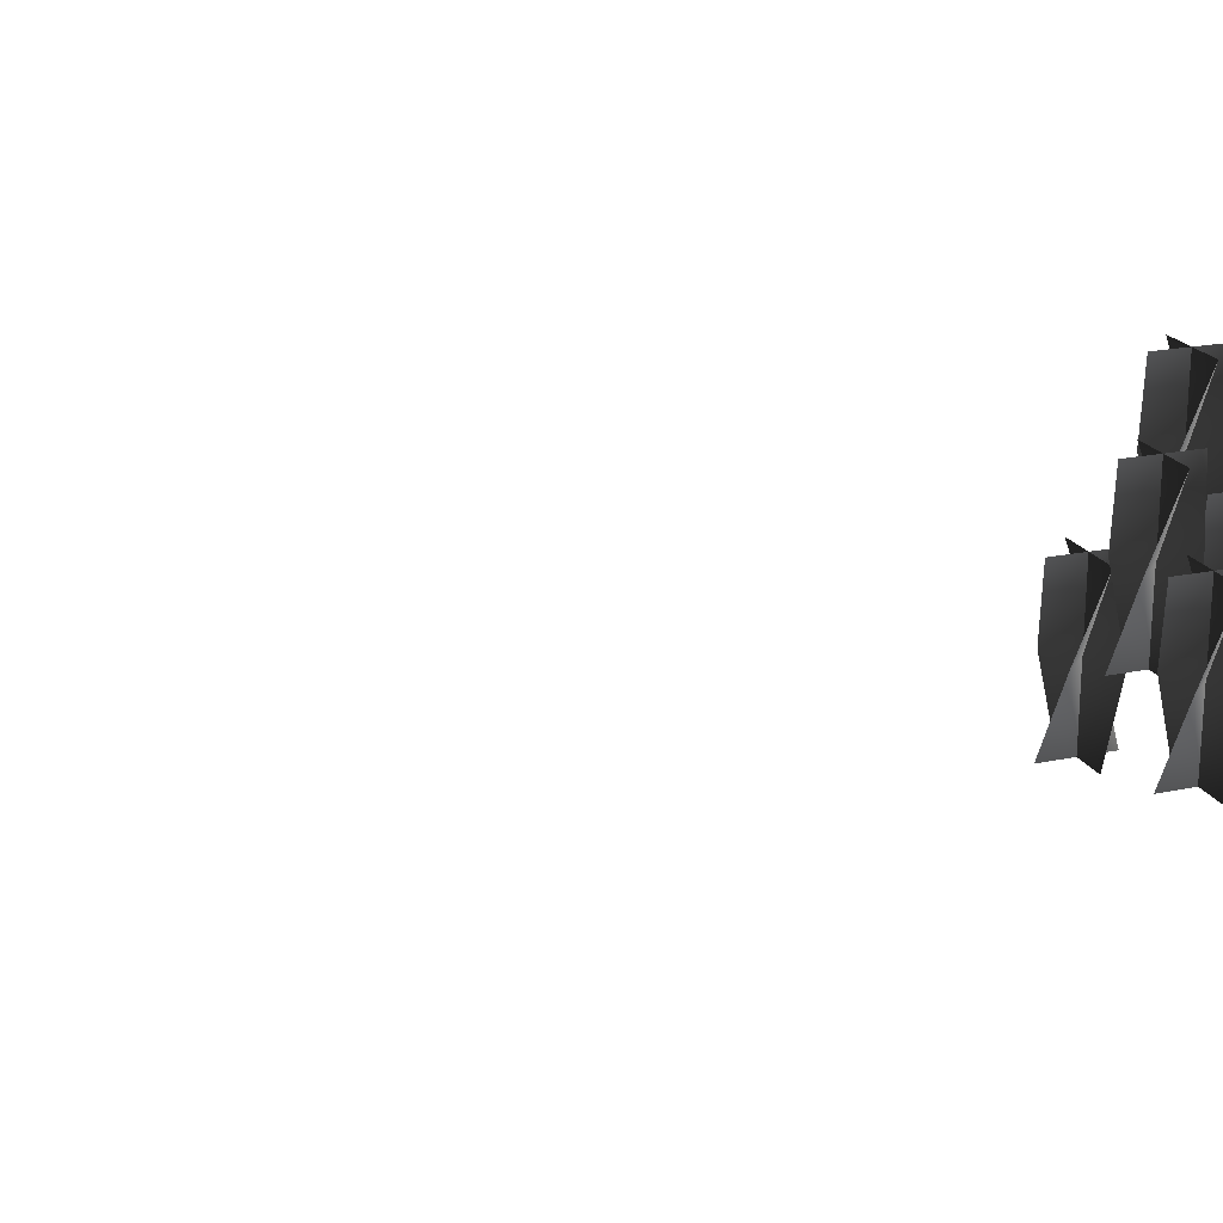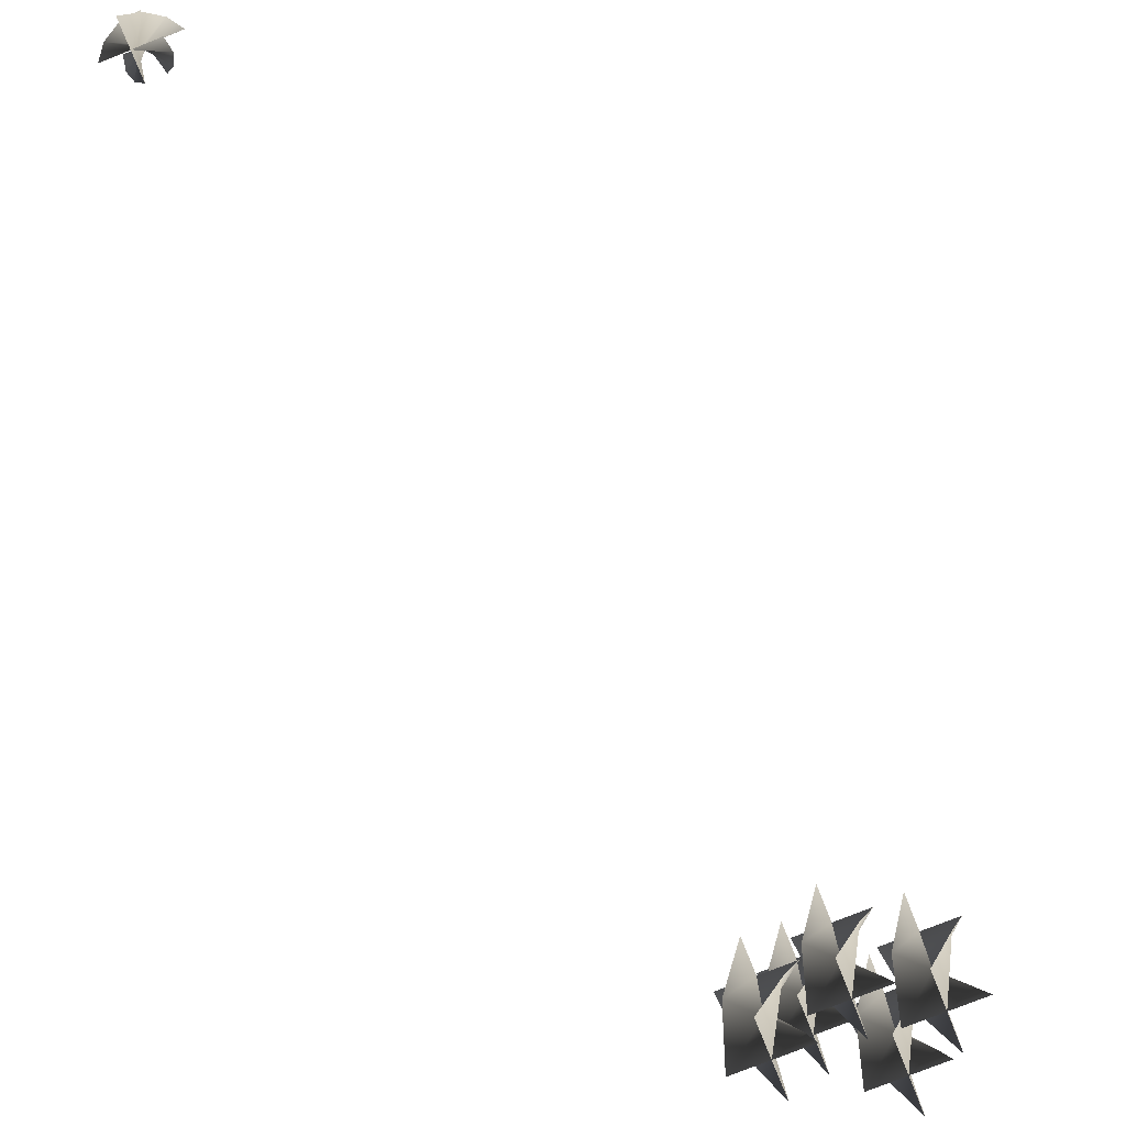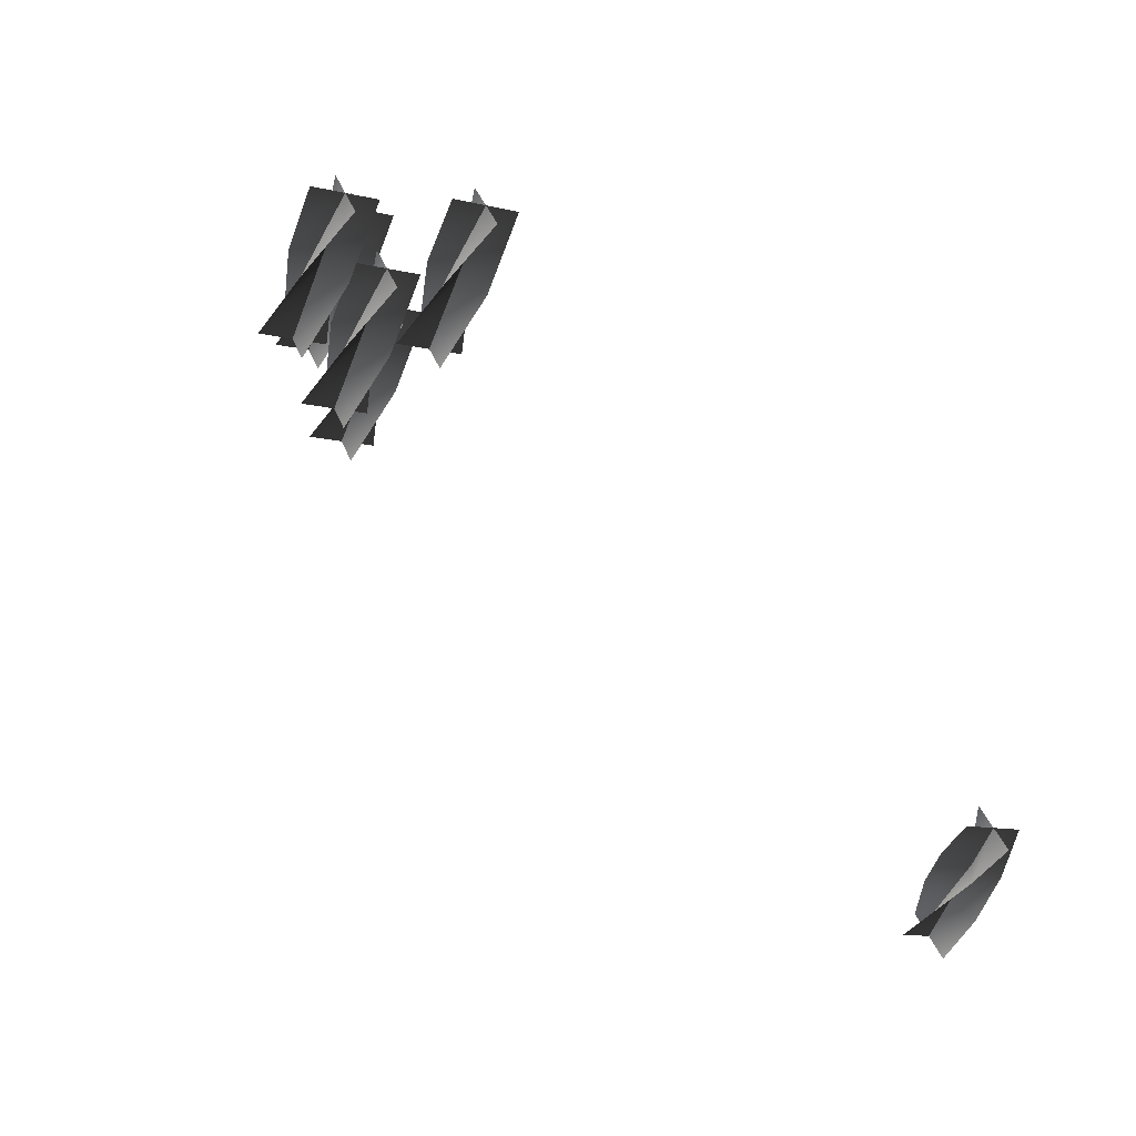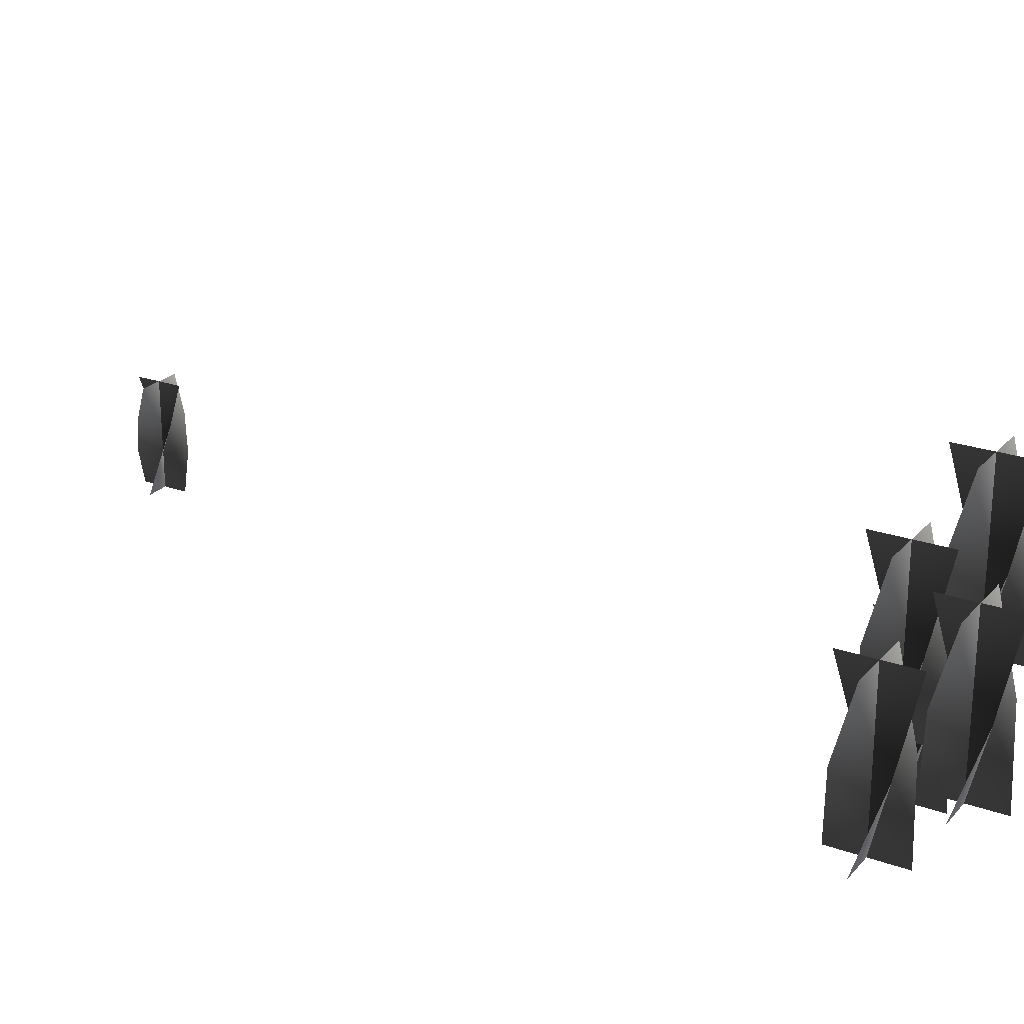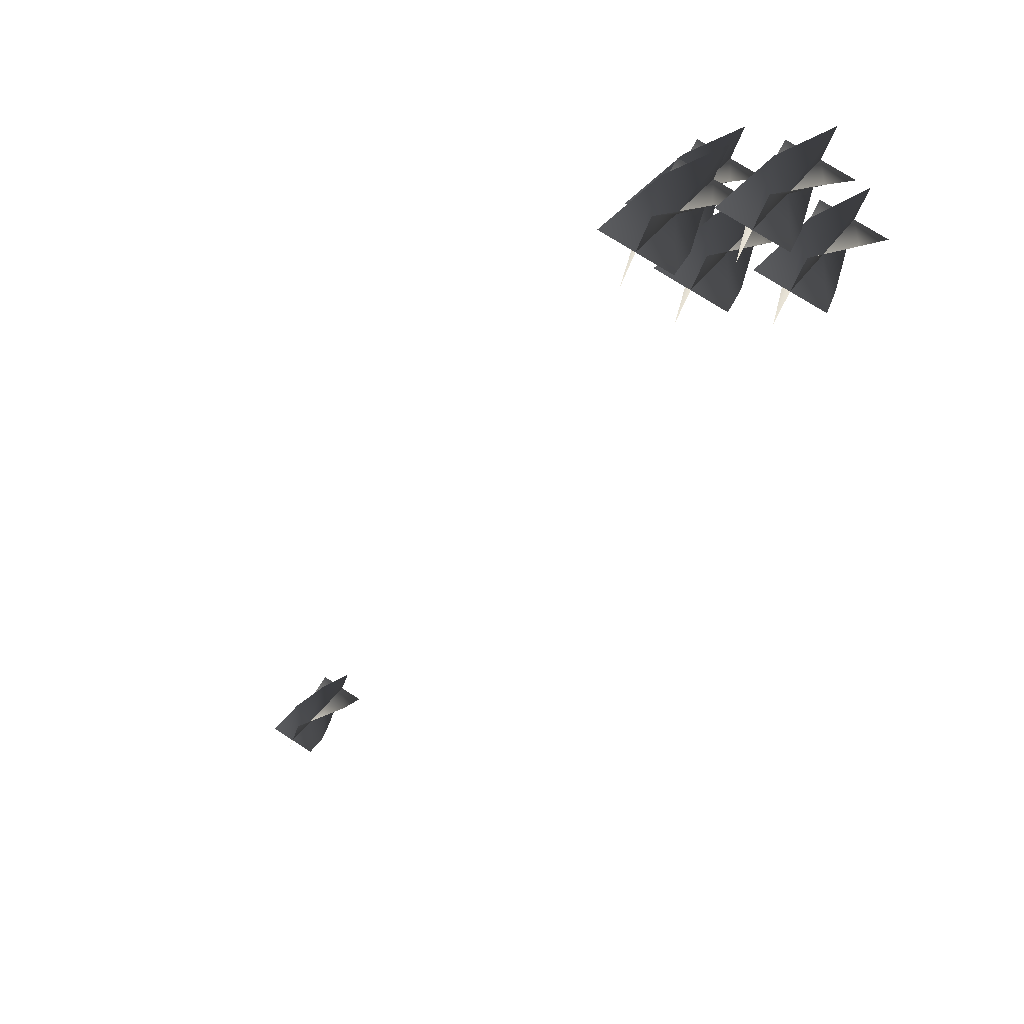
<metadata>
{"format":"obj","ext":"obj","renderer":"f3d","projection":"perspective","resolution":1024,"background":"white","views":[{"elev":20.5,"azim":-131.5,"up":"+Y"},{"elev":-76.6,"azim":-178.9,"up":"+Y"},{"elev":-58.7,"azim":-21.1,"up":"+Z"},{"elev":23.9,"azim":-80.1,"up":"+Y"},{"elev":32.0,"azim":-153.3,"up":"+Z"}]}
</metadata>
<code>
v -0.1389 1.202 0.6036
v -0.1248 1.121 0.6348
v -0.1122 1.121 0.6016
v -0.1248 1.202 0.6348
v -0.1373 1.121 0.668
v -0.1107 1.202 0.6661
v -0.158 1.283 0.6223
v -0.1248 1.283 0.6348
v -0.09159 1.283 0.6474
v -0.156 1.202 0.6489
v -0.1248 1.121 0.6348
v -0.158 1.121 0.6223
v -0.1248 1.202 0.6348
v -0.09159 1.121 0.6474
v -0.09354 1.202 0.6207
v -0.1373 1.283 0.668
v -0.1248 1.283 0.6348
v -0.1122 1.283 0.6016
v -0.1389 1.202 0.6036
v -0.1248 1.121 0.6348
v -0.1248 1.202 0.6348
v -0.1122 1.121 0.6016
v -0.1373 1.121 0.668
v -0.1107 1.202 0.6661
v -0.158 1.283 0.6223
v -0.1248 1.283 0.6348
v -0.09159 1.283 0.6474
v -0.156 1.202 0.6489
v -0.1248 1.121 0.6348
v -0.1248 1.202 0.6348
v -0.158 1.121 0.6223
v -0.09159 1.121 0.6474
v -0.09354 1.202 0.6207
v -0.1373 1.283 0.668
v -0.1248 1.283 0.6348
v -0.1122 1.283 0.6016
v -0.1623 1.14 0.5489
v -0.1482 1.06 0.5802
v -0.1357 1.06 0.547
v -0.1482 1.14 0.5802
v -0.1608 1.06 0.6134
v -0.1341 1.14 0.6114
v -0.1814 1.221 0.5676
v -0.1482 1.221 0.5802
v -0.115 1.221 0.5928
v -0.1795 1.14 0.5943
v -0.1482 1.06 0.5802
v -0.1814 1.06 0.5676
v -0.1482 1.14 0.5802
v -0.115 1.06 0.5928
v -0.117 1.14 0.5661
v -0.1608 1.221 0.6134
v -0.1482 1.221 0.5802
v -0.1357 1.221 0.547
v -0.1623 1.14 0.5489
v -0.1482 1.06 0.5802
v -0.1482 1.14 0.5802
v -0.1357 1.06 0.547
v -0.1608 1.06 0.6134
v -0.1341 1.14 0.6114
v -0.1814 1.221 0.5676
v -0.1482 1.221 0.5802
v -0.115 1.221 0.5928
v -0.1795 1.14 0.5943
v -0.1482 1.06 0.5802
v -0.1482 1.14 0.5802
v -0.1814 1.06 0.5676
v -0.115 1.06 0.5928
v -0.117 1.14 0.5661
v -0.1608 1.221 0.6134
v -0.1482 1.221 0.5802
v -0.1357 1.221 0.547
v -0.2022 1.113 0.5994
v -0.1881 1.033 0.6307
v -0.1756 1.033 0.5975
v -0.1881 1.113 0.6307
v -0.2007 1.033 0.6639
v -0.174 1.113 0.6619
v -0.2213 1.194 0.6181
v -0.1881 1.194 0.6307
v -0.1549 1.194 0.6432
v -0.2194 1.113 0.6448
v -0.1881 1.033 0.6307
v -0.2213 1.033 0.6181
v -0.1881 1.113 0.6307
v -0.1549 1.033 0.6432
v -0.1569 1.113 0.6166
v -0.2007 1.194 0.6639
v -0.1881 1.194 0.6307
v -0.1756 1.194 0.5975
v -0.2022 1.113 0.5994
v -0.1881 1.033 0.6307
v -0.1881 1.113 0.6307
v -0.1756 1.033 0.5975
v -0.2007 1.033 0.6639
v -0.174 1.113 0.6619
v -0.2213 1.194 0.6181
v -0.1881 1.194 0.6307
v -0.1549 1.194 0.6432
v -0.2194 1.113 0.6448
v -0.1881 1.033 0.6307
v -0.1881 1.113 0.6307
v -0.2213 1.033 0.6181
v -0.1549 1.033 0.6432
v -0.1569 1.113 0.6166
v -0.2007 1.194 0.6639
v -0.1881 1.194 0.6307
v -0.1756 1.194 0.5975
v -0.2248 1.074 0.5326
v -0.2107 0.9939 0.5638
v -0.1981 0.9939 0.5306
v -0.2107 1.074 0.5638
v -0.2232 0.9939 0.597
v -0.1966 1.074 0.5951
v -0.2439 1.155 0.5513
v -0.2107 1.155 0.5638
v -0.1775 1.155 0.5764
v -0.2419 1.074 0.5779
v -0.2107 0.9939 0.5638
v -0.2439 0.9939 0.5513
v -0.2107 1.074 0.5638
v -0.1775 0.9939 0.5764
v -0.1794 1.074 0.5497
v -0.2232 1.155 0.597
v -0.2107 1.155 0.5638
v -0.1981 1.155 0.5306
v -0.2248 1.074 0.5326
v -0.2107 0.9939 0.5638
v -0.2107 1.074 0.5638
v -0.1981 0.9939 0.5306
v -0.2232 0.9939 0.597
v -0.1966 1.074 0.5951
v -0.2439 1.155 0.5513
v -0.2107 1.155 0.5638
v -0.1775 1.155 0.5764
v -0.2419 1.074 0.5779
v -0.2107 0.9939 0.5638
v -0.2107 1.074 0.5638
v -0.2439 0.9939 0.5513
v -0.1775 0.9939 0.5764
v -0.1794 1.074 0.5497
v -0.2232 1.155 0.597
v -0.2107 1.155 0.5638
v -0.1981 1.155 0.5306
v -0.09546 1.049 0.5567
v -0.08135 0.9681 0.5879
v -0.0688 0.9681 0.5547
v -0.08135 1.049 0.5879
v -0.09391 0.9681 0.6211
v -0.06725 1.049 0.6192
v -0.1146 1.129 0.5754
v -0.08135 1.129 0.5879
v -0.04815 1.129 0.6005
v -0.1126 1.049 0.602
v -0.08135 0.9681 0.5879
v -0.1146 0.9681 0.5754
v -0.08135 1.049 0.5879
v -0.04815 0.9681 0.6005
v -0.0501 1.049 0.5738
v -0.09391 1.129 0.6211
v -0.08135 1.129 0.5879
v -0.0688 1.129 0.5547
v -0.09546 1.049 0.5567
v -0.08135 0.9681 0.5879
v -0.08135 1.049 0.5879
v -0.0688 0.9681 0.5547
v -0.09391 0.9681 0.6211
v -0.06725 1.049 0.6192
v -0.1146 1.129 0.5754
v -0.08135 1.129 0.5879
v -0.04815 1.129 0.6005
v -0.1126 1.049 0.602
v -0.08135 0.9681 0.5879
v -0.08135 1.049 0.5879
v -0.1146 0.9681 0.5754
v -0.04815 0.9681 0.6005
v -0.0501 1.049 0.5738
v -0.09391 1.129 0.6211
v -0.08135 1.129 0.5879
v -0.0688 1.129 0.5547
v 0.3412 1.036 -0.1579
v 0.345 0.9993 -0.1343
v 0.3535 0.9993 -0.1567
v 0.345 1.036 -0.1343
v 0.3366 0.9993 -0.1119
v 0.3489 1.036 -0.1107
v 0.3299 1.072 -0.1528
v 0.345 1.072 -0.1343
v 0.3602 1.072 -0.1158
v 0.3226 1.108 -0.1428
v 0.345 1.108 -0.1343
v 0.3674 1.108 -0.1258
v 0.3214 1.036 -0.1304
v 0.345 0.9993 -0.1343
v 0.3226 0.9993 -0.1428
v 0.345 1.036 -0.1343
v 0.3674 0.9993 -0.1258
v 0.3686 1.036 -0.1382
v 0.3265 1.072 -0.1191
v 0.345 1.072 -0.1343
v 0.3636 1.072 -0.1494
v 0.3366 1.108 -0.1119
v 0.345 1.108 -0.1343
v 0.3535 1.108 -0.1567
v 0.3412 1.036 -0.1579
v 0.345 0.9993 -0.1343
v 0.345 1.036 -0.1343
v 0.3535 0.9993 -0.1567
v 0.3366 0.9993 -0.1119
v 0.3489 1.036 -0.1107
v 0.3299 1.072 -0.1528
v 0.345 1.072 -0.1343
v 0.3602 1.072 -0.1158
v 0.3226 1.108 -0.1428
v 0.345 1.108 -0.1343
v 0.3674 1.108 -0.1258
v 0.3214 1.036 -0.1304
v 0.345 0.9993 -0.1343
v 0.345 1.036 -0.1343
v 0.3226 0.9993 -0.1428
v 0.3674 0.9993 -0.1258
v 0.3686 1.036 -0.1382
v 0.3265 1.072 -0.1191
v 0.345 1.072 -0.1343
v 0.3636 1.072 -0.1494
v 0.3366 1.108 -0.1119
v 0.345 1.108 -0.1343
v 0.3535 1.108 -0.1567
g Table_Preset_05_6337_11
f 1 3 2
f 2 4 1
f 4 2 5
f 5 6 4
f 7 1 4
f 4 8 7
f 8 4 6
f 6 9 8
f 10 12 11
f 11 13 10
f 13 11 14
f 14 15 13
f 16 10 13
f 13 17 16
f 17 13 15
f 15 18 17
f 19 21 20
f 20 22 19
f 23 20 21
f 21 24 23
f 21 19 25
f 25 26 21
f 24 21 26
f 26 27 24
f 28 30 29
f 29 31 28
f 32 29 30
f 30 33 32
f 30 28 34
f 34 35 30
f 33 30 35
f 35 36 33
f 37 39 38
f 38 40 37
f 40 38 41
f 41 42 40
f 43 37 40
f 40 44 43
f 44 40 42
f 42 45 44
f 46 48 47
f 47 49 46
f 49 47 50
f 50 51 49
f 52 46 49
f 49 53 52
f 53 49 51
f 51 54 53
f 55 57 56
f 56 58 55
f 59 56 57
f 57 60 59
f 57 55 61
f 61 62 57
f 60 57 62
f 62 63 60
f 64 66 65
f 65 67 64
f 68 65 66
f 66 69 68
f 66 64 70
f 70 71 66
f 69 66 71
f 71 72 69
f 73 75 74
f 74 76 73
f 76 74 77
f 77 78 76
f 79 73 76
f 76 80 79
f 80 76 78
f 78 81 80
f 82 84 83
f 83 85 82
f 85 83 86
f 86 87 85
f 88 82 85
f 85 89 88
f 89 85 87
f 87 90 89
f 91 93 92
f 92 94 91
f 95 92 93
f 93 96 95
f 93 91 97
f 97 98 93
f 96 93 98
f 98 99 96
f 100 102 101
f 101 103 100
f 104 101 102
f 102 105 104
f 102 100 106
f 106 107 102
f 105 102 107
f 107 108 105
f 109 111 110
f 110 112 109
f 112 110 113
f 113 114 112
f 115 109 112
f 112 116 115
f 116 112 114
f 114 117 116
f 118 120 119
f 119 121 118
f 121 119 122
f 122 123 121
f 124 118 121
f 121 125 124
f 125 121 123
f 123 126 125
f 127 129 128
f 128 130 127
f 131 128 129
f 129 132 131
f 129 127 133
f 133 134 129
f 132 129 134
f 134 135 132
f 136 138 137
f 137 139 136
f 140 137 138
f 138 141 140
f 138 136 142
f 142 143 138
f 141 138 143
f 143 144 141
f 145 147 146
f 146 148 145
f 148 146 149
f 149 150 148
f 151 145 148
f 148 152 151
f 152 148 150
f 150 153 152
f 154 156 155
f 155 157 154
f 157 155 158
f 158 159 157
f 160 154 157
f 157 161 160
f 161 157 159
f 159 162 161
f 163 165 164
f 164 166 163
f 167 164 165
f 165 168 167
f 165 163 169
f 169 170 165
f 168 165 170
f 170 171 168
f 172 174 173
f 173 175 172
f 176 173 174
f 174 177 176
f 174 172 178
f 178 179 174
f 177 174 179
f 179 180 177
f 181 183 182
f 182 184 181
f 184 182 185
f 185 186 184
f 187 181 184
f 184 188 187
f 188 184 186
f 186 189 188
f 190 187 188
f 188 191 190
f 191 188 189
f 189 192 191
f 193 195 194
f 194 196 193
f 196 194 197
f 197 198 196
f 199 193 196
f 196 200 199
f 200 196 198
f 198 201 200
f 202 199 200
f 200 203 202
f 203 200 201
f 201 204 203
f 205 207 206
f 206 208 205
f 209 206 207
f 207 210 209
f 207 205 211
f 211 212 207
f 210 207 212
f 212 213 210
f 212 211 214
f 214 215 212
f 213 212 215
f 215 216 213
f 217 219 218
f 218 220 217
f 221 218 219
f 219 222 221
f 219 217 223
f 223 224 219
f 222 219 224
f 224 225 222
f 224 223 226
f 226 227 224
f 225 224 227
f 227 228 225

</code>
